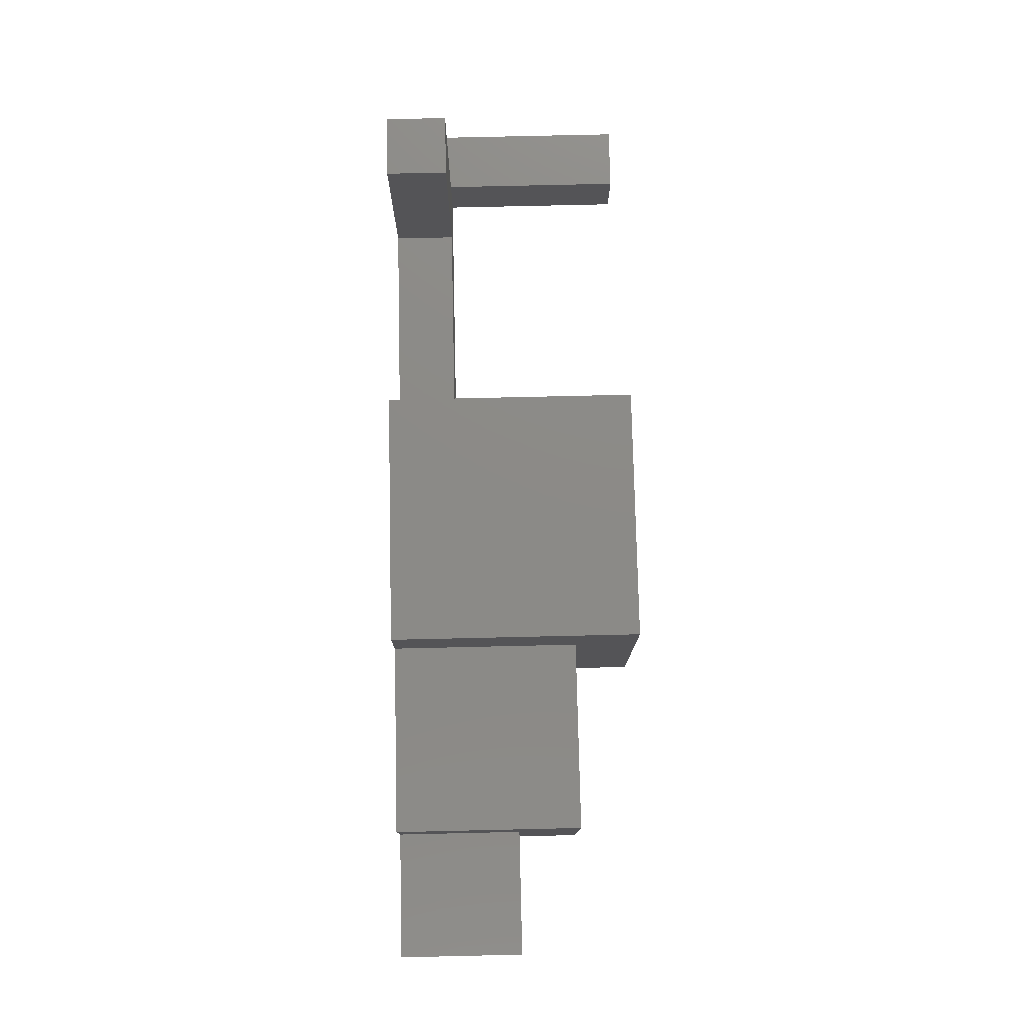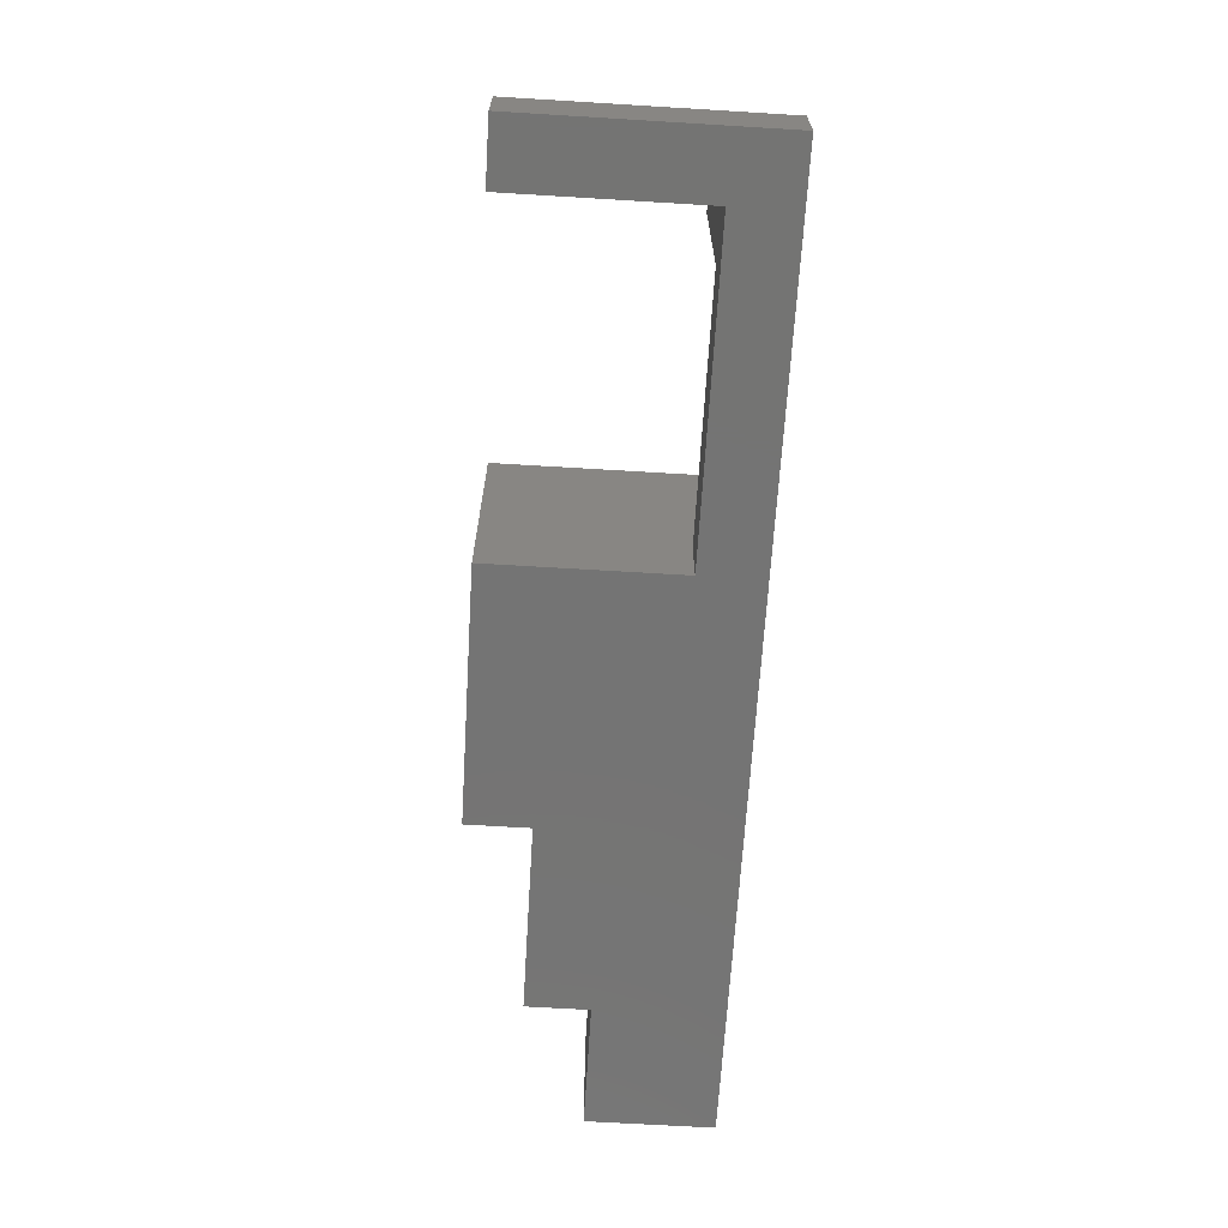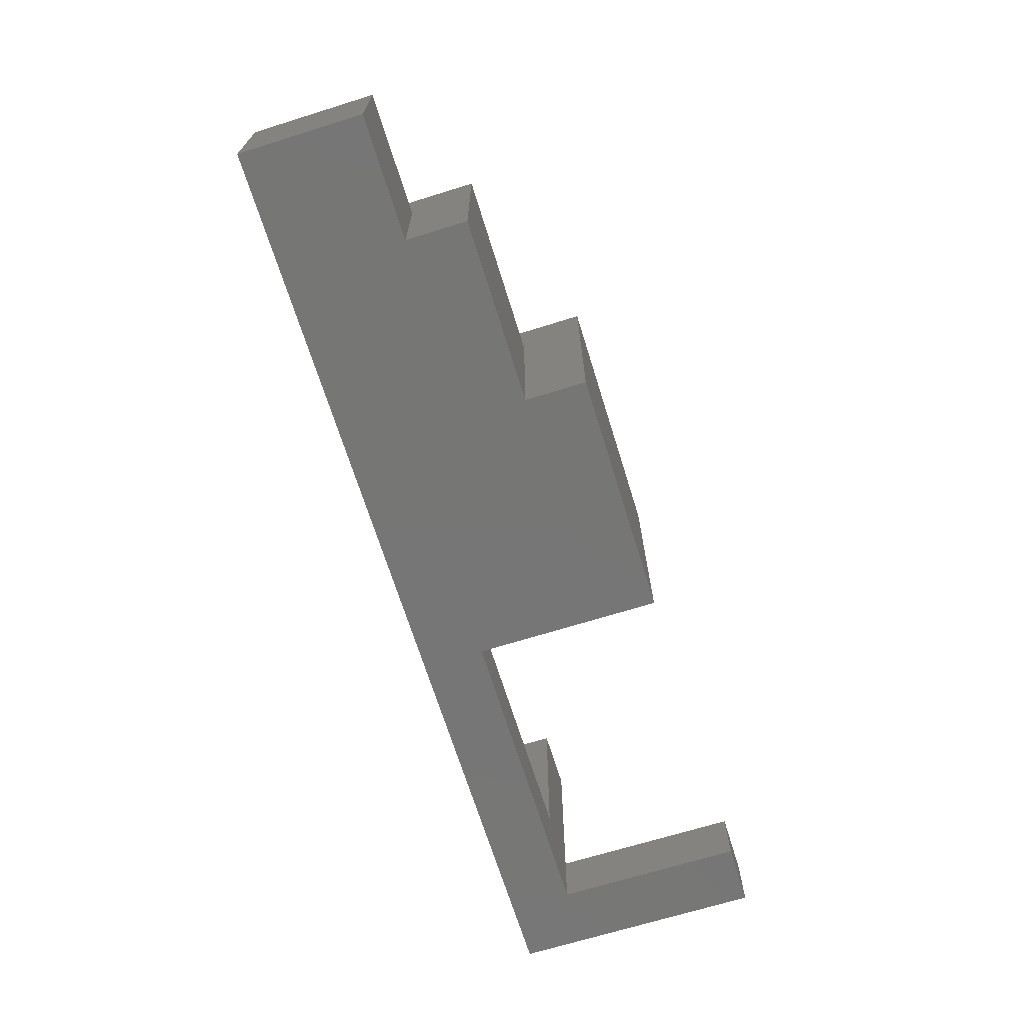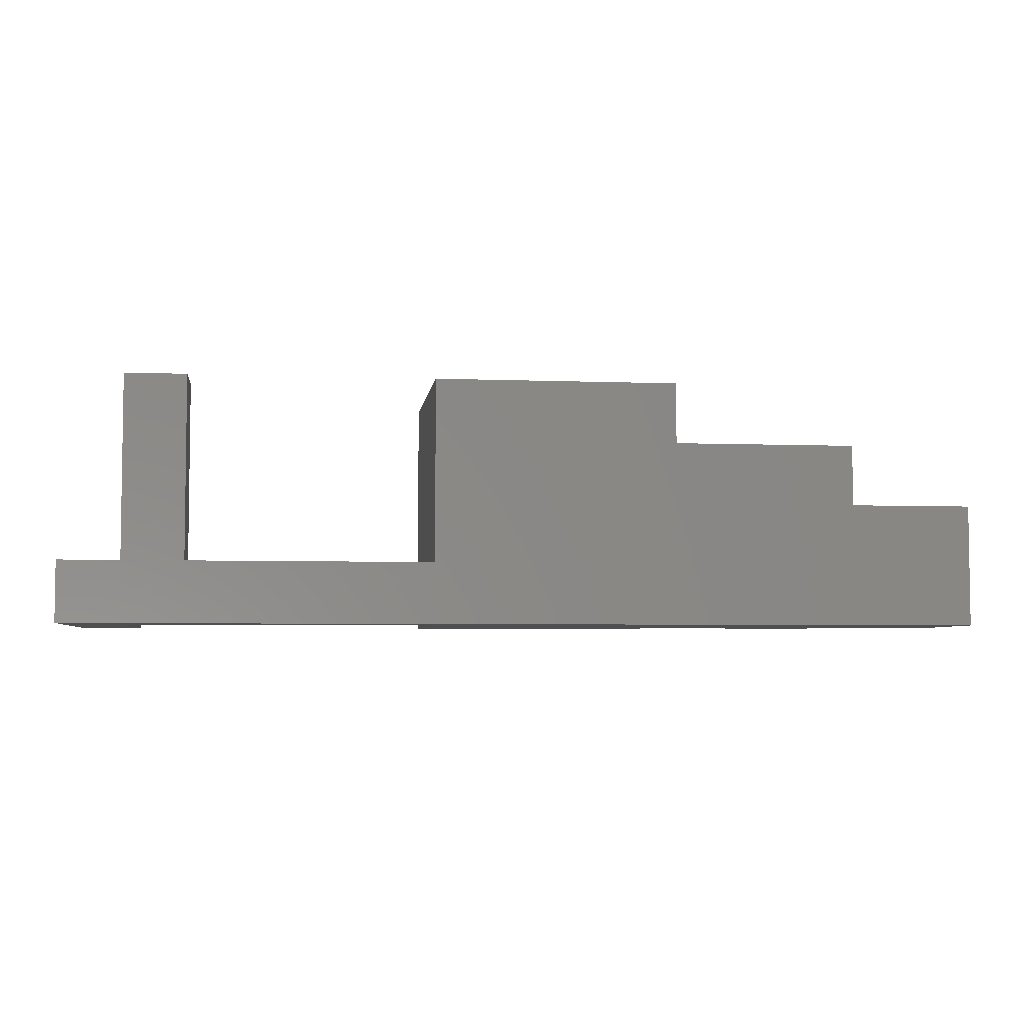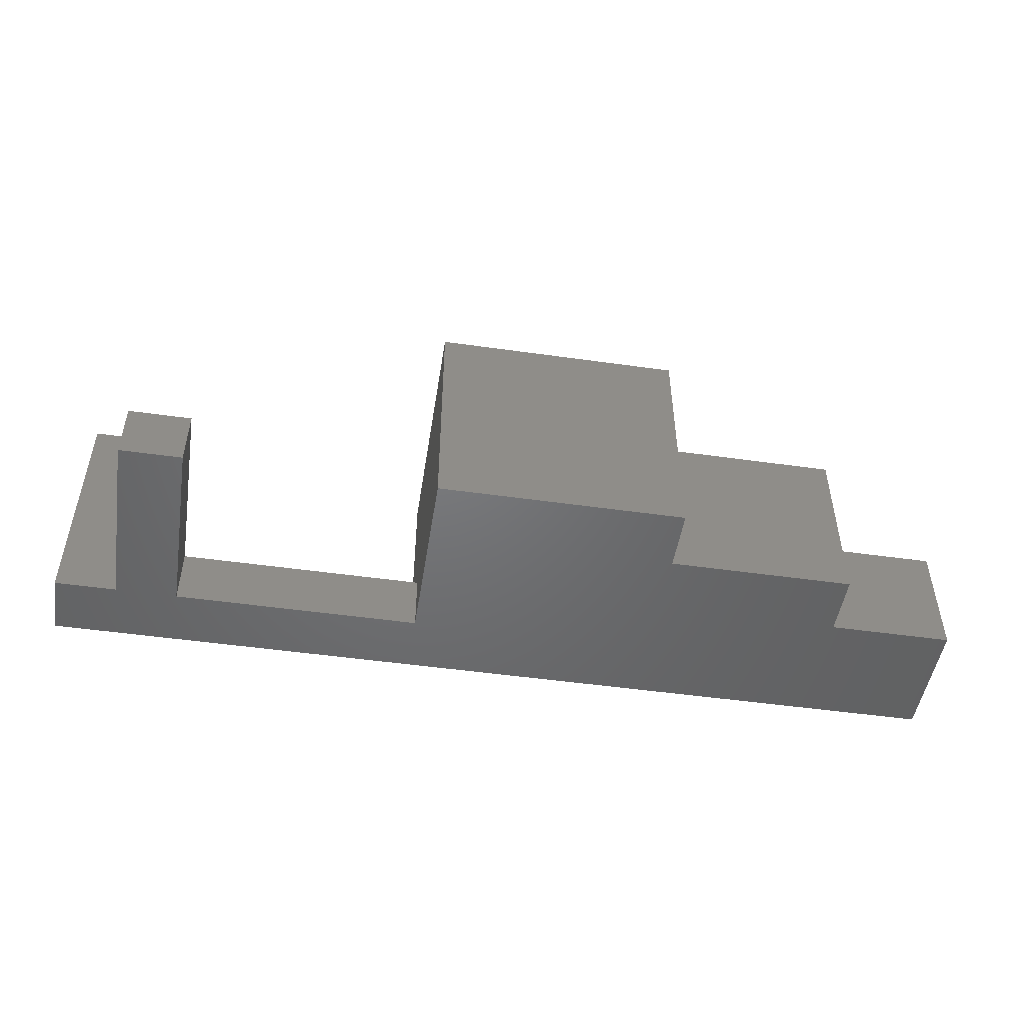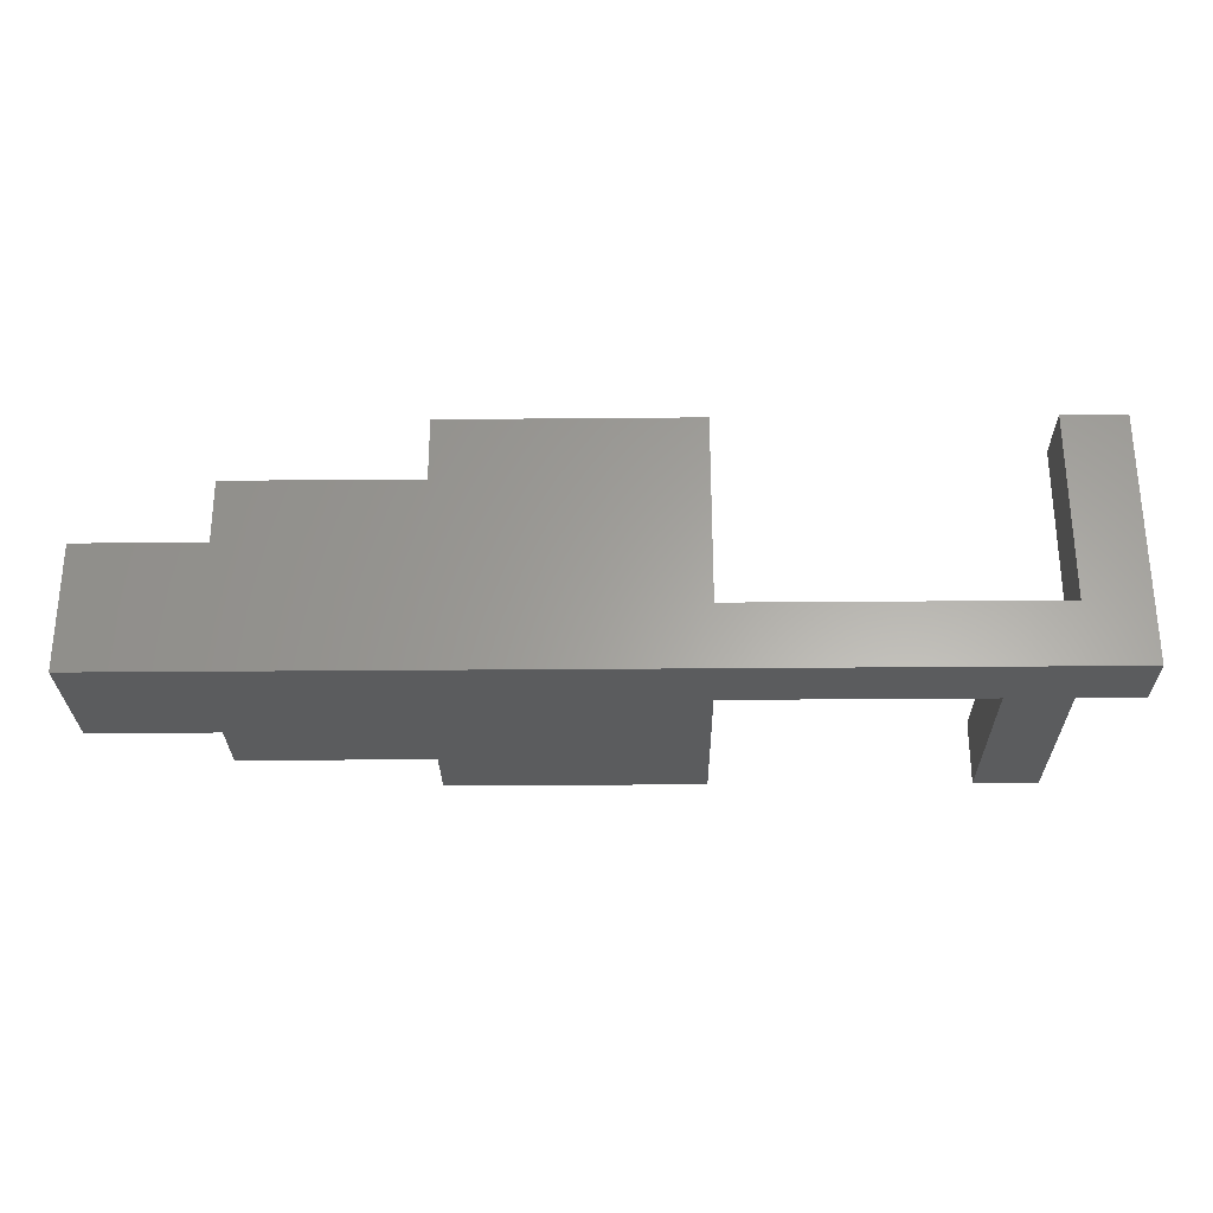
<metadata>
{"format":"stl","ext":"stl","renderer":"f3d","projection":"perspective","resolution":1024,"background":"white","views":[{"elev":77.5,"azim":-91.3,"up":"+Y"},{"elev":-66.4,"azim":86.5,"up":"+Y"},{"elev":-68.7,"azim":-72.7,"up":"+Y"},{"elev":-4.9,"azim":173.0,"up":"+Y"},{"elev":-49.4,"azim":171.1,"up":"+Z"},{"elev":-27.7,"azim":0.8,"up":"+Z"}]}
</metadata>
<code>
# stl→obj: 46 verts, 70 faces
v 0 0 0
v 0 0 20
v 0 20 20
v 0 20 0
v 20 0 0
v 20 0 20
v 20 20 20
v 20 20 0
v 20 20 30
v 20 30 30
v 20 30 0
v 20 0 30
v 50 0 0
v 50 0 30
v 50 30 30
v 50 30 0
v 50 30 40
v 50 40 40
v 50 40 0
v 50 0 40
v 90 10 0
v 90 40 0
v 90 40 40
v 90 10 40
v 90 10 10
v 90 0 40
v 90 0 10
v 90 0 0
v 130 0 0
v 130 0 10
v 130 10 10
v 130 10 0
v 130 40 10
v 130 40 0
v 140 10 0
v 140 40 0
v 140 40 10
v 140 10 10
v 140 0 0
v 140 0 10
v 140 0 40
v 140 10 40
v 150 0 0
v 150 10 0
v 150 10 40
v 150 0 40
f 1 2 3
f 1 3 4
f 1 5 6
f 1 6 2
f 4 3 7
f 4 7 8
f 1 4 8
f 1 8 5
f 2 6 7
f 2 7 3
f 9 10 11
f 9 11 8
f 6 12 9
f 6 9 7
f 5 13 14
f 5 14 12
f 11 10 15
f 11 15 16
f 5 11 16
f 5 16 13
f 12 14 15
f 12 15 10
f 17 18 19
f 17 19 16
f 14 20 17
f 14 17 15
f 21 22 23
f 21 23 24
f 25 24 26
f 25 26 27
f 13 28 26
f 13 26 20
f 19 18 23
f 19 23 22
f 13 19 22
f 13 22 28
f 20 26 23
f 20 23 18
f 28 29 30
f 28 30 27
f 21 25 31
f 21 31 32
f 28 21 32
f 28 32 29
f 27 30 31
f 27 31 25
f 31 33 34
f 31 34 32
f 35 36 37
f 35 37 38
f 29 39 40
f 29 40 30
f 34 33 37
f 34 37 36
f 29 34 36
f 29 36 39
f 30 40 37
f 30 37 33
f 40 41 42
f 40 42 38
f 43 44 45
f 43 45 46
f 39 43 46
f 39 46 41
f 35 42 45
f 35 45 44
f 39 35 44
f 39 44 43
f 41 46 45
f 41 45 42

</code>
